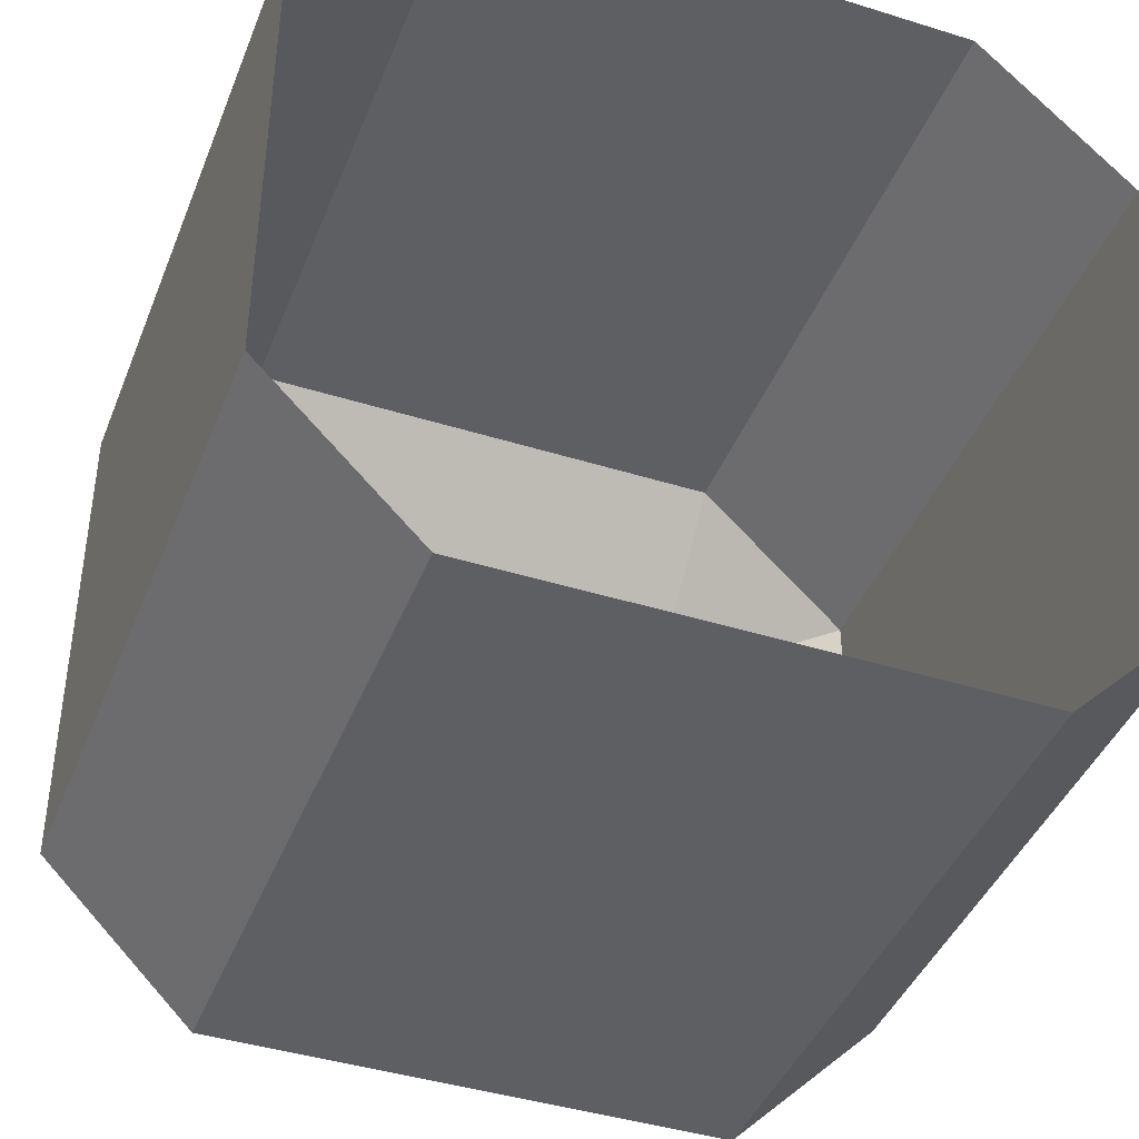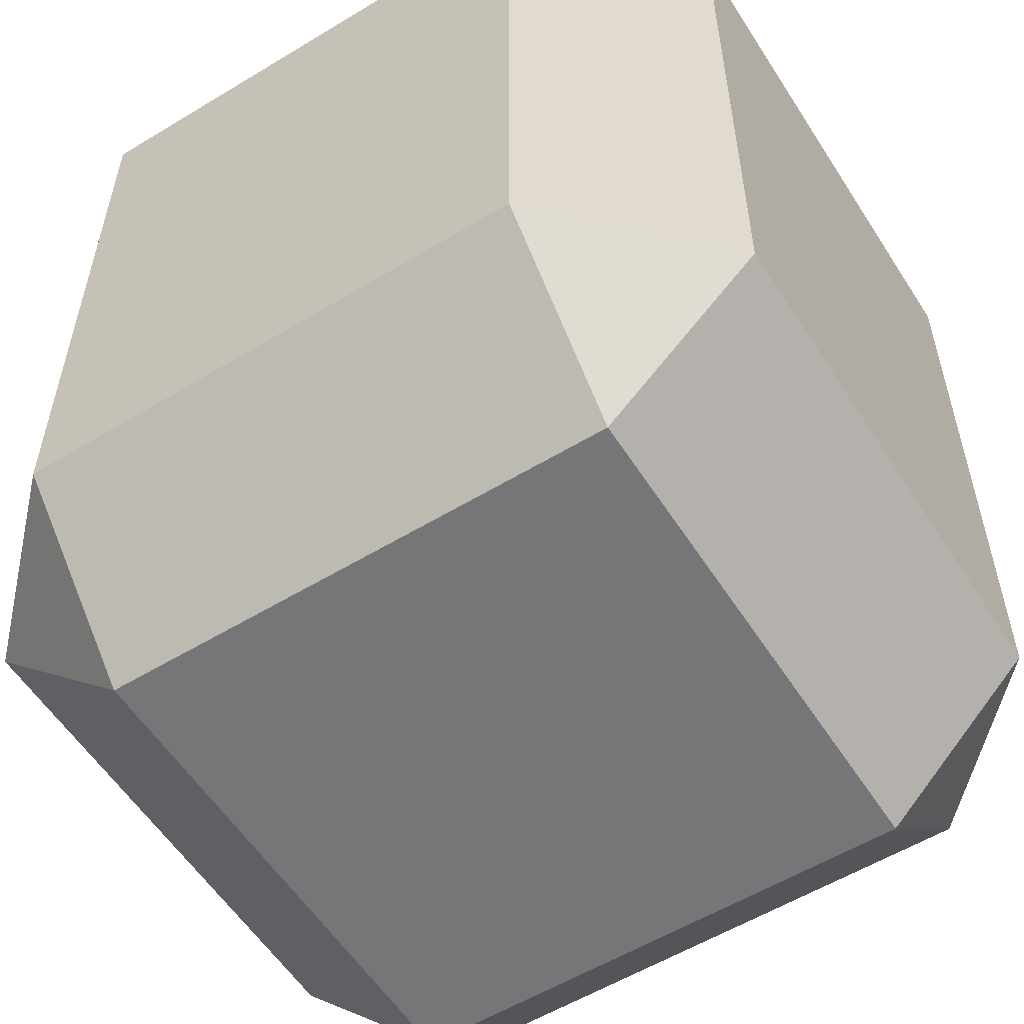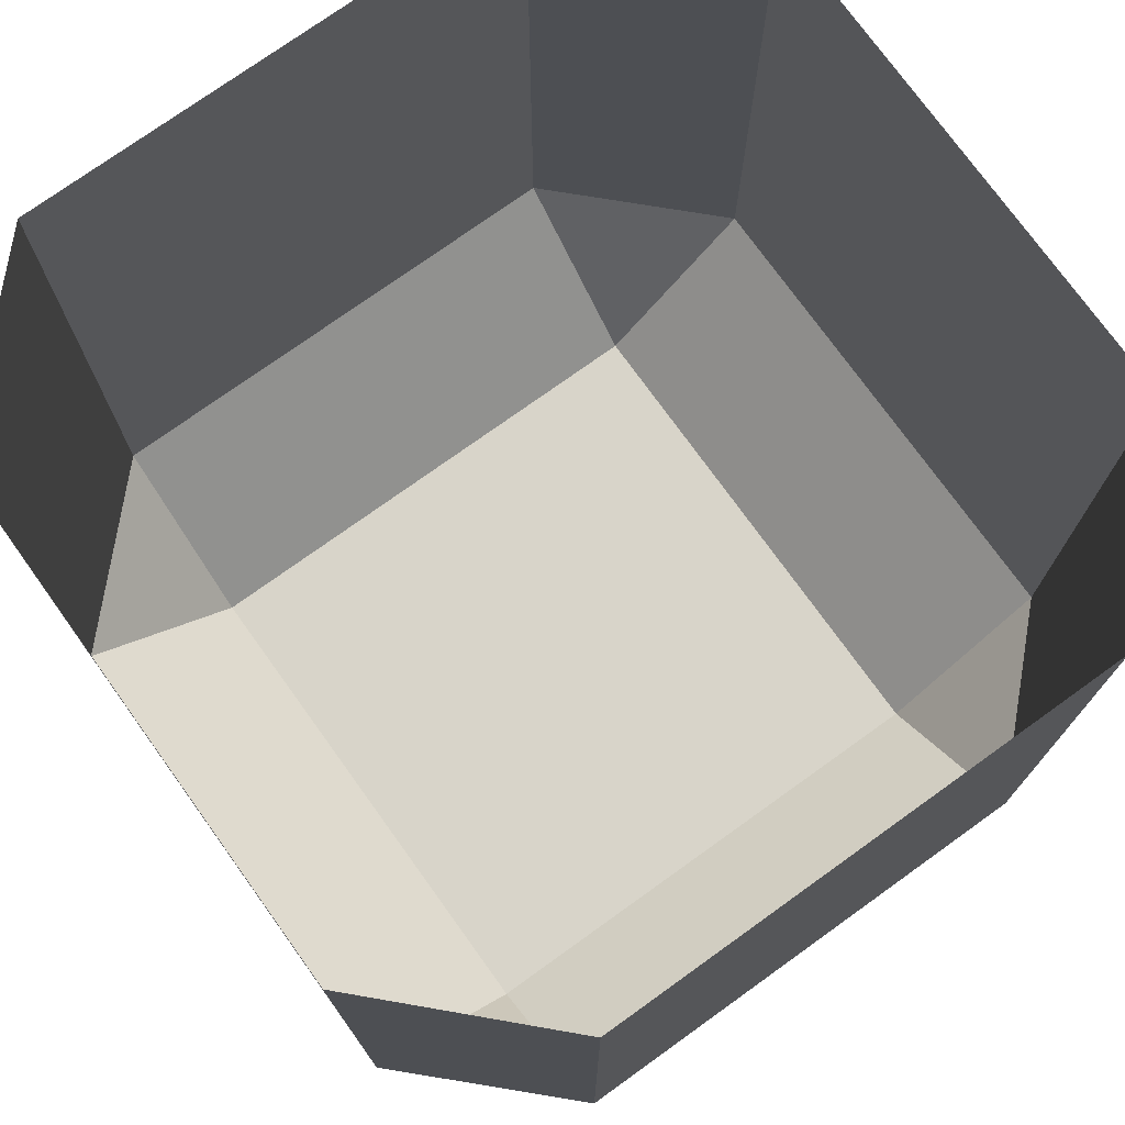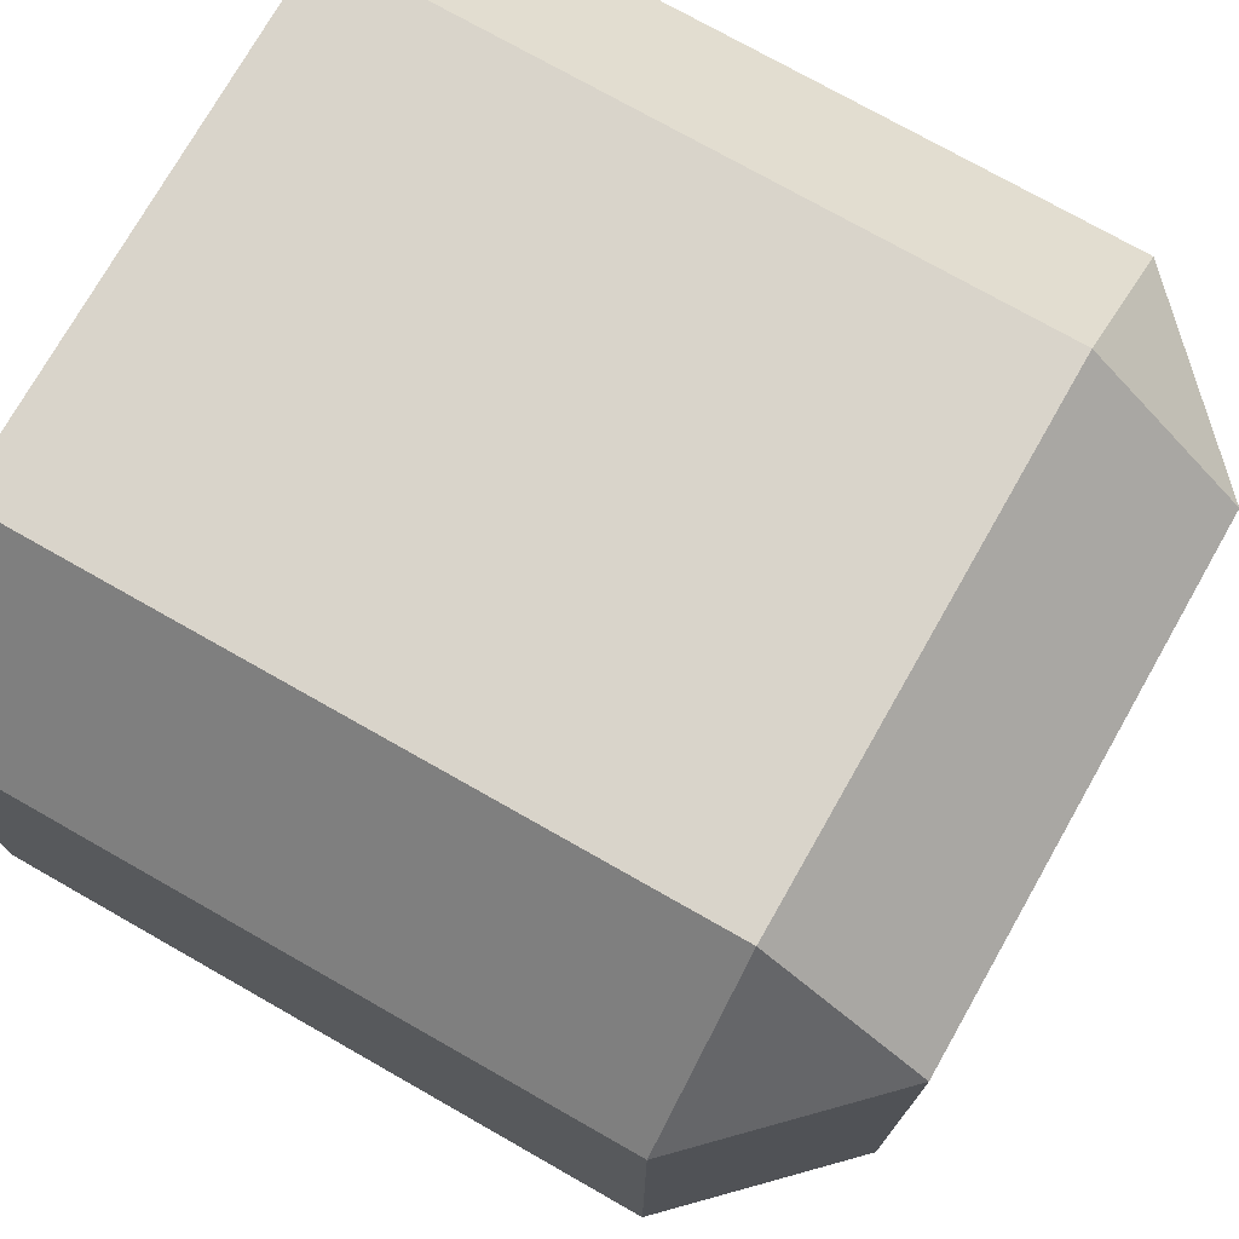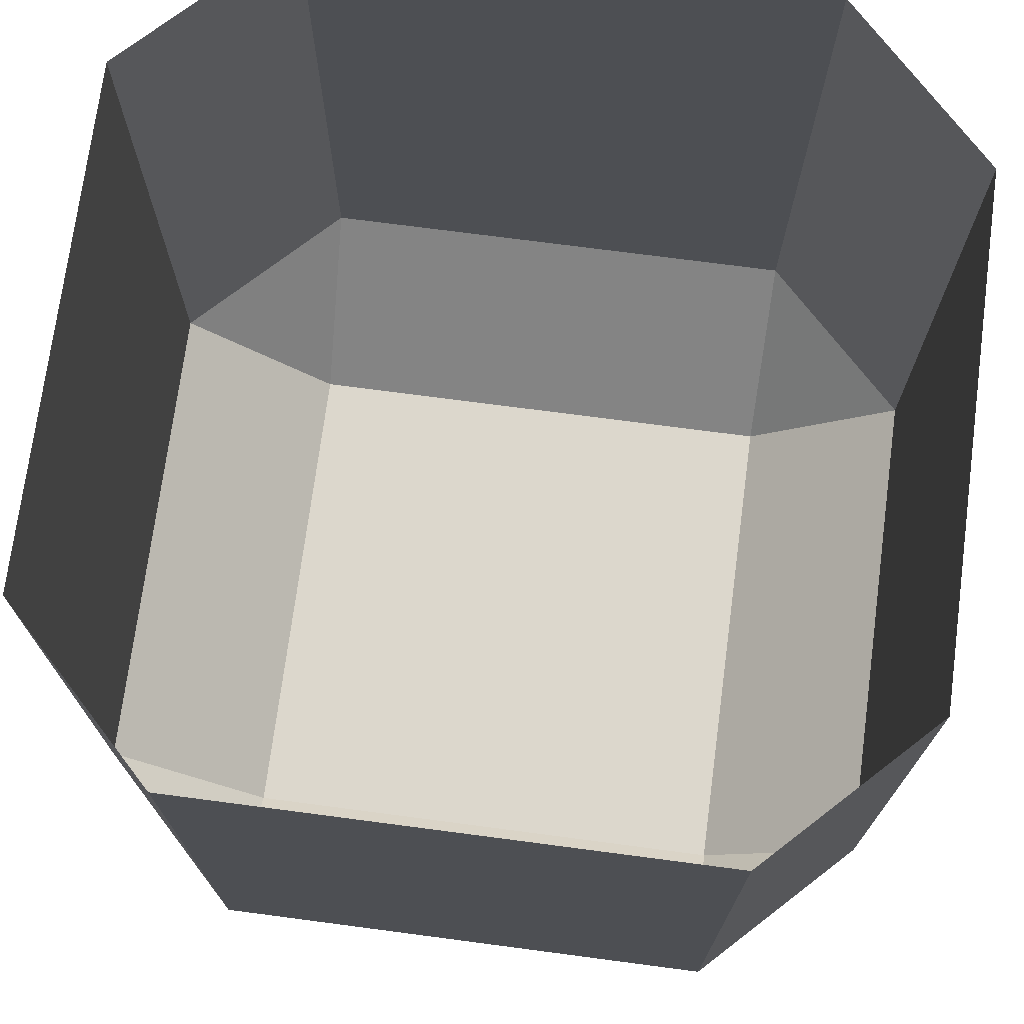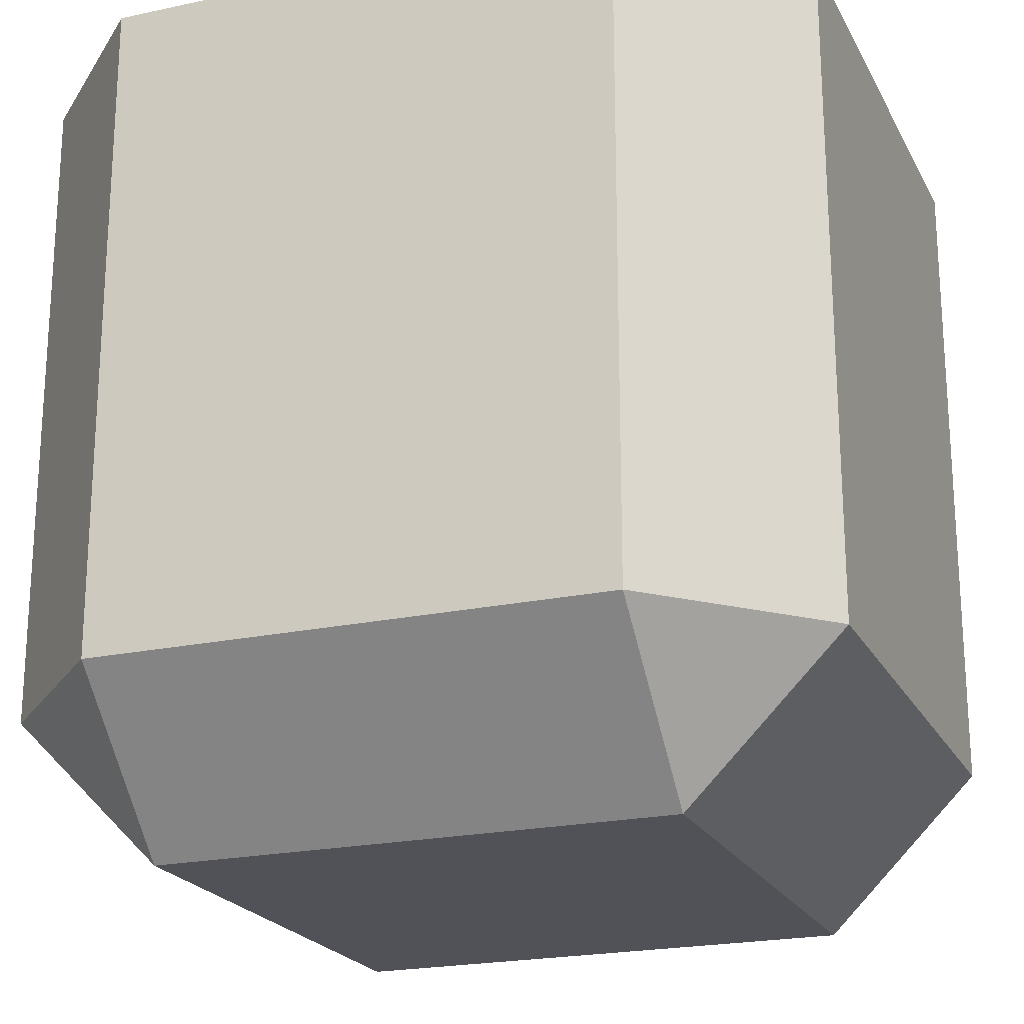
<metadata>
{"format":"obj","ext":"obj","renderer":"f3d","projection":"perspective","resolution":1024,"background":"white","views":[{"elev":-41.9,"azim":159.4,"up":"+Z"},{"elev":-56.7,"azim":-57.7,"up":"+Y"},{"elev":75.1,"azim":144.3,"up":"+Y"},{"elev":74.8,"azim":-60.4,"up":"+Z"},{"elev":73.0,"azim":7.5,"up":"+Y"},{"elev":-21.5,"azim":111.0,"up":"+Y"}]}
</metadata>
<code>
v 0.8125 1 1
v 0.8125 0.1875 1
v 0.8125 0 0.8125
v 1 0.1875 0.8125
v 1 1 0.8125
v 0.8125 0 0.1875
v 1 0.1875 0.1875
v 1 1 0.1875
v 0.8125 0.1875 0
v 0.8157 1 0
v 0.1875 0.1875 0
v 0.1875 1 0
v 0.1875 -0 0.1875
v 0.1875 -0 0.8125
v 0.1875 0.1875 1
v 0.1875 1 1
v -0 1 0.8125
v -0 1 0.1875
v 0 0.1875 0.8125
v 0 0.1875 0.1875
f 2 4 5 1
f 5 4 7 8
f 3 4 2
f 4 3 6 7
f 10 9 11 12
f 13 20 11
f 6 9 7
f 7 9 10 8
f 9 6 13 11
f 3 14 13 6
f 15 14 3 2
f 16 15 2 1
f 19 15 16 17
f 13 14 19 20
f 18 20 19 17
f 15 19 14
f 11 20 18 12

</code>
